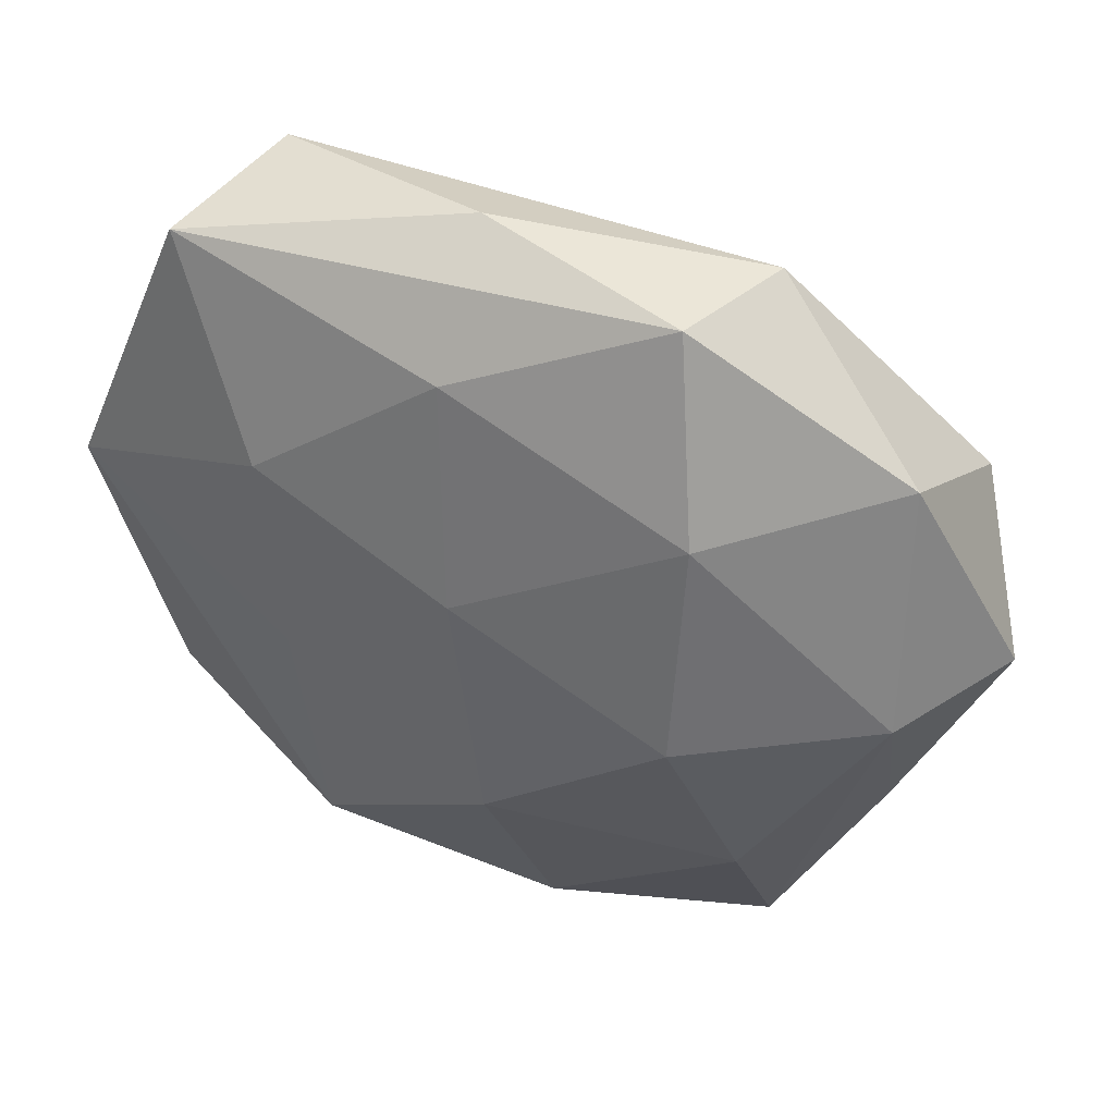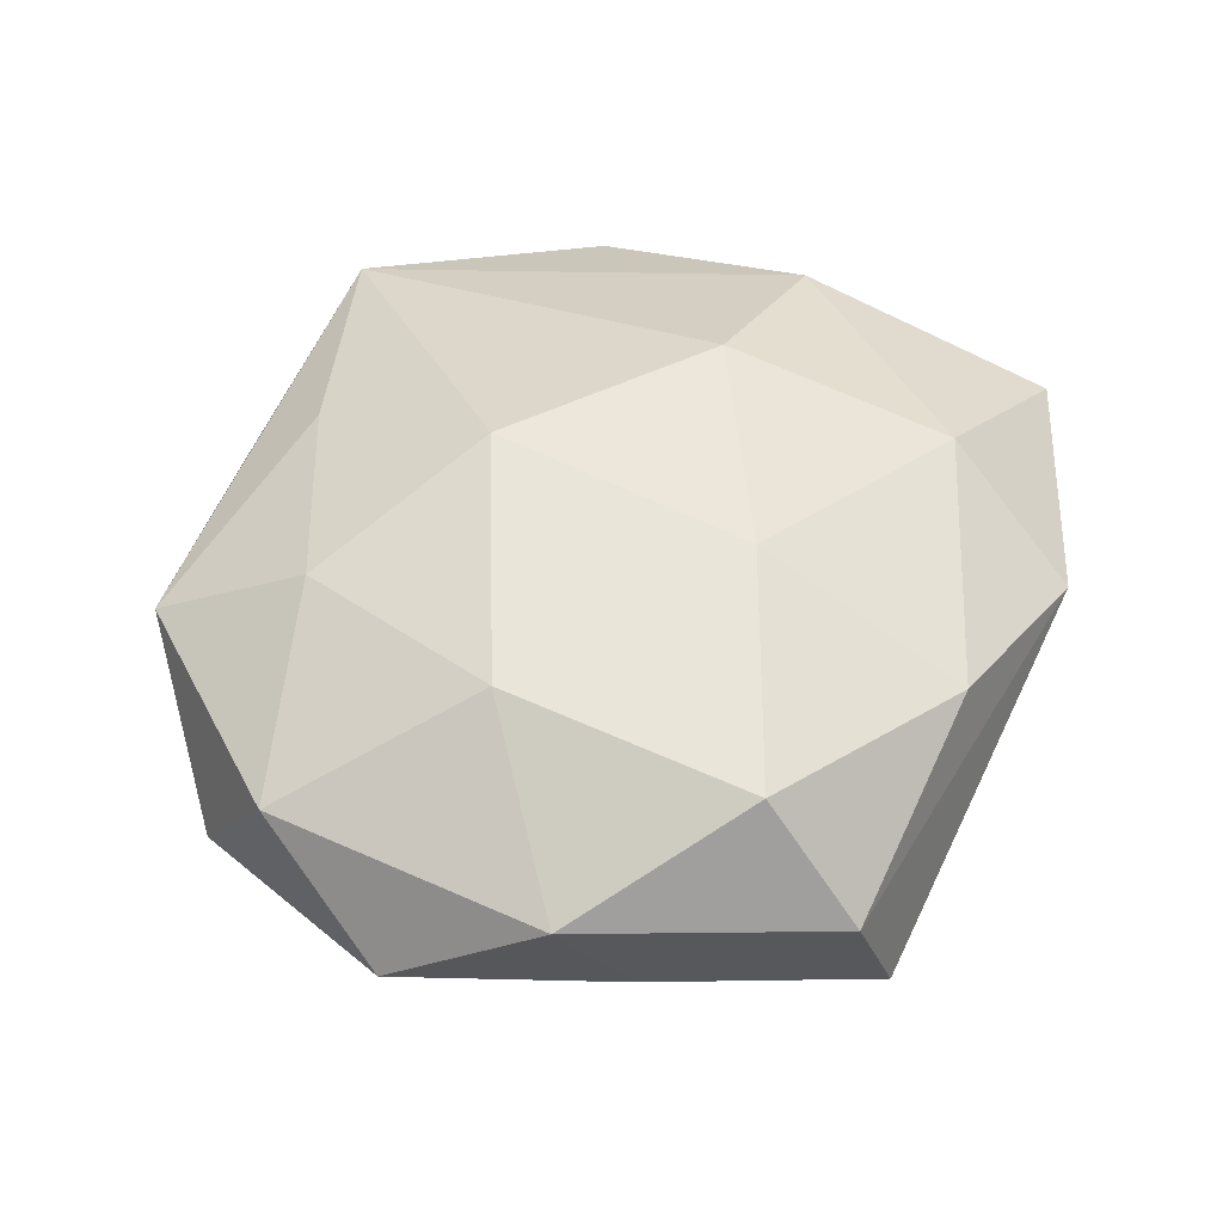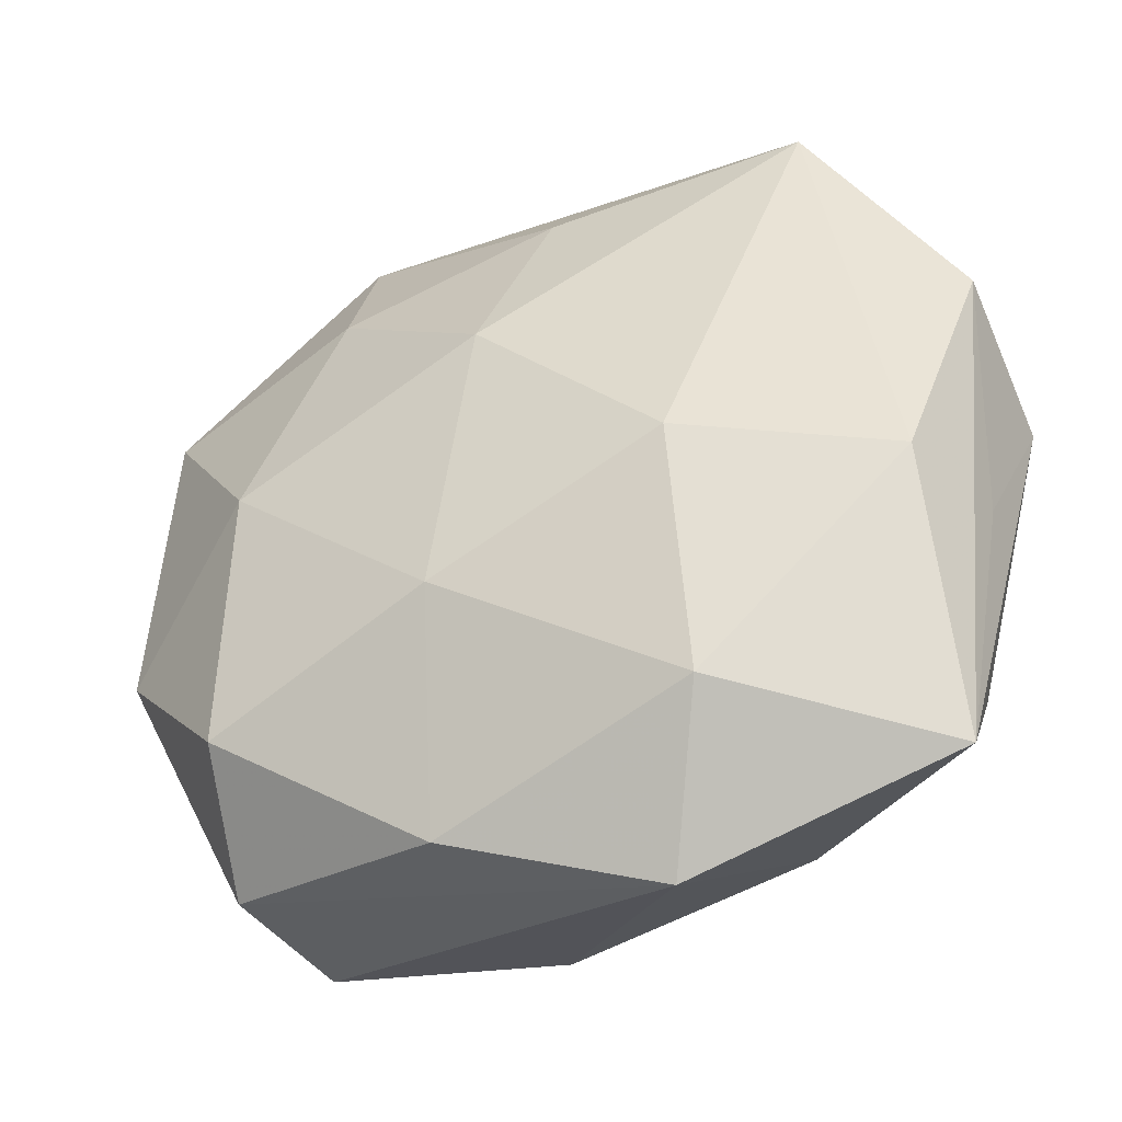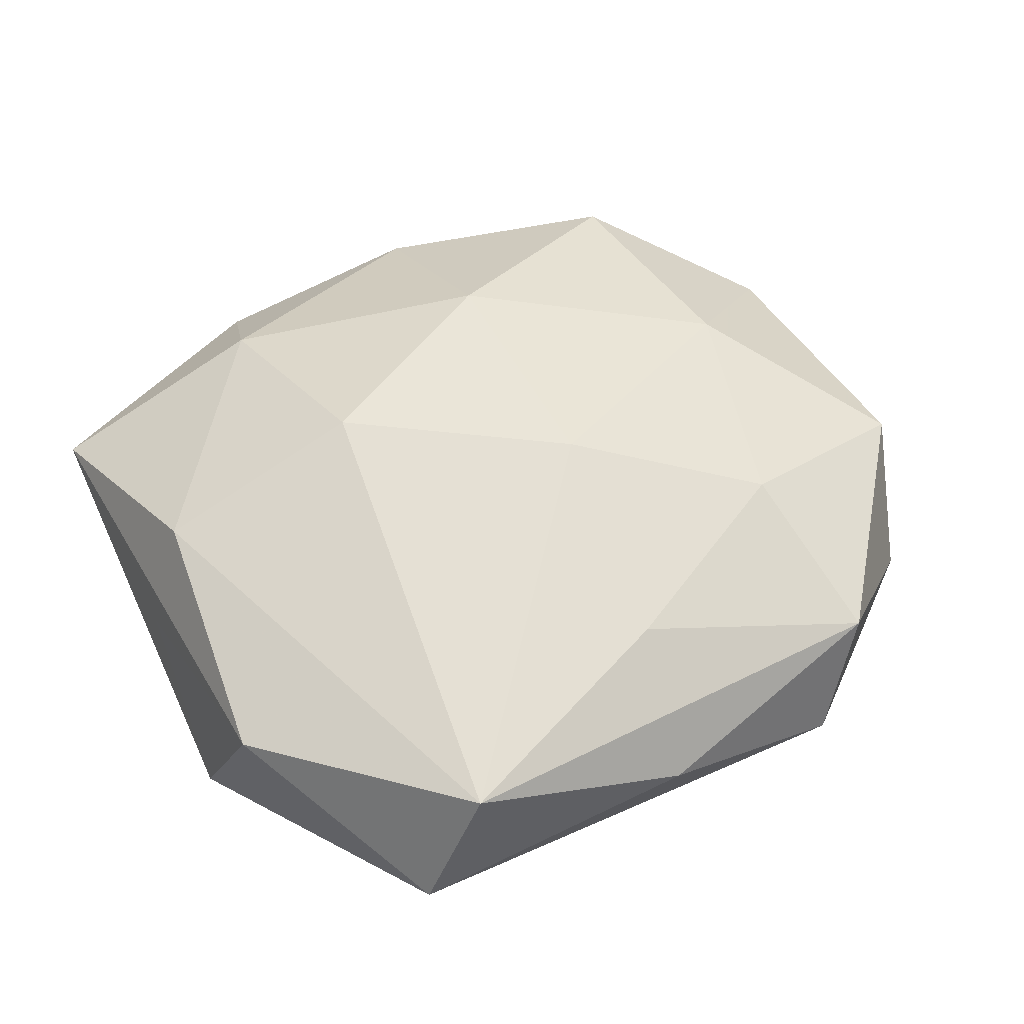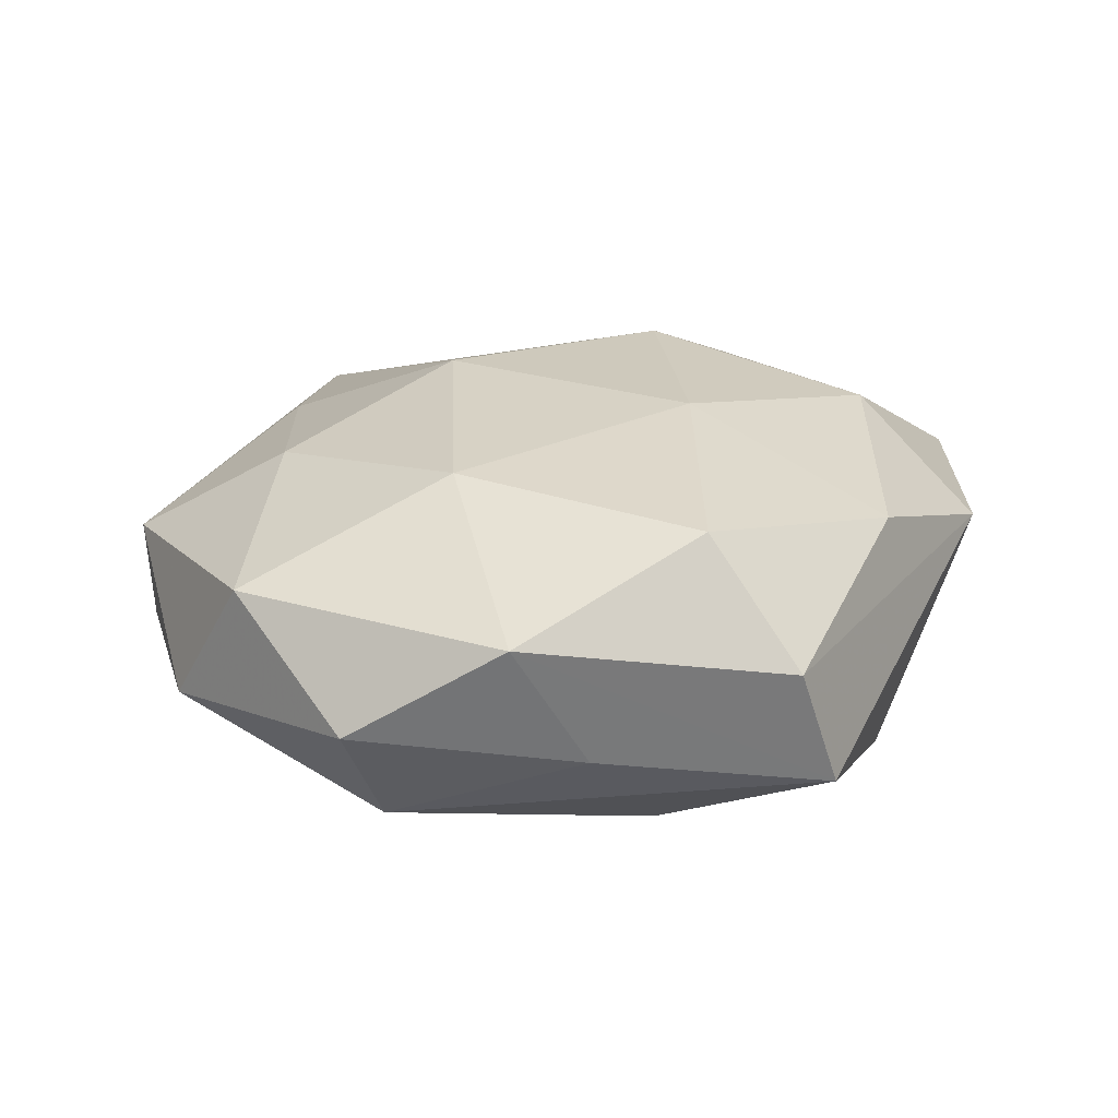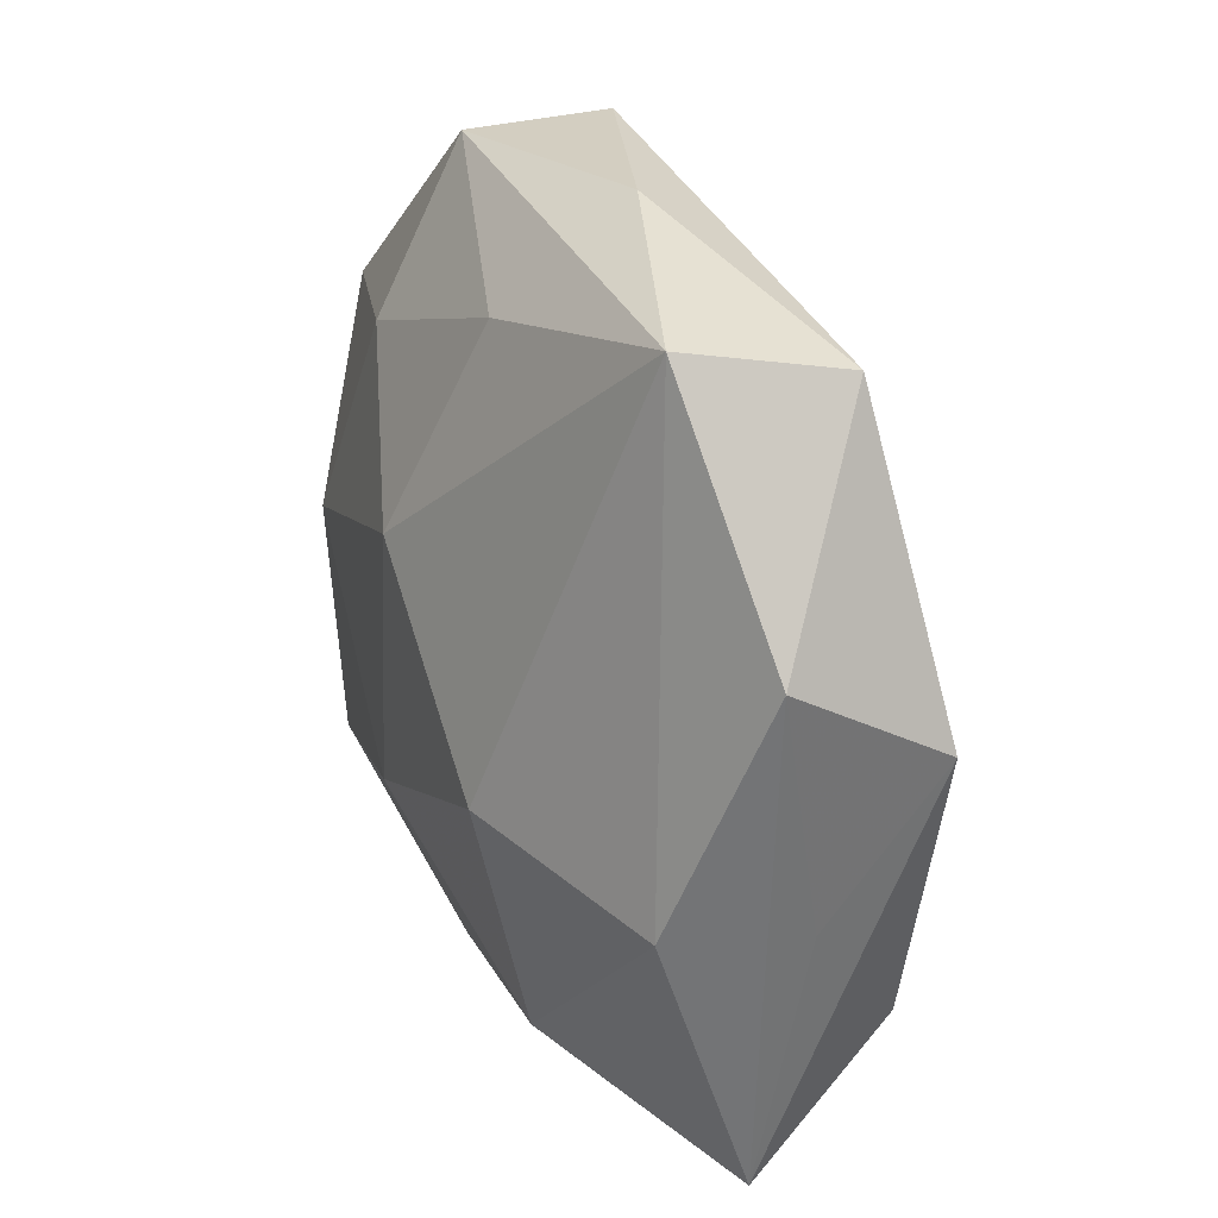
<metadata>
{"format":"obj","ext":"obj","renderer":"f3d","projection":"perspective","resolution":1024,"background":"white","views":[{"elev":49.7,"azim":-158.8,"up":"+Y"},{"elev":50.6,"azim":-71.0,"up":"+Z"},{"elev":-37.3,"azim":23.6,"up":"+Y"},{"elev":46.0,"azim":146.0,"up":"+Z"},{"elev":21.9,"azim":-71.9,"up":"+Z"},{"elev":28.6,"azim":66.7,"up":"+Y"}]}
</metadata>
<code>
v 0.029 0.03166 -0.005057
v -0.01549 0.02093 0.0128
v -0.00151 -0.01142 -0.01841
v 0.03158 -0.01794 -0.008491
v -0.04018 0.005727 -0.001346
v -0.01649 0.02157 -0.0133
v 0.03249 -0.006382 0.01079
v 0.01532 -0.02408 0.01311
v 0.01974 0.01637 -0.01292
v 0.01015 -0.036 0.004437
v -0.02503 -0.01993 0.01372
v -0.03705 -0.007415 0.006744
v -0.02728 -0.02853 0.003434
v 0.01775 -0.002894 -0.01426
v 0.03307 -0.02905 0.003438
v -0.007249 -0.03119 0.00985
v 0.01521 -0.003943 0.01756
v -0.01702 0.03452 0.004914
v 0.004702 0.02838 -0.01029
v -0.004696 -0.01286 0.01734
v -0.01272 0.03614 -0.005634
v 0.02438 0.03317 0.006729
v -0.03256 -0.01261 -0.004222
v -0.03434 0.01719 0.007597
v 0.005255 0.03661 0.0002904
v 0.0029 0.02787 0.01055
v -0.02233 -0.01516 -0.01379
v -0.03109 0.02451 -0.003986
v 0.002053 0.01027 -0.01615
v -0.02309 0.00224 0.01552
v -0.02409 -0.03095 -0.007056
v 0.01482 -0.02425 -0.01524
v 0.03577 -0.006422 0.0002666
v 0.0373 0.01422 0.004006
v -0.01709 0.002826 -0.01824
v -0.03314 0.005062 -0.0113
v -0.0006736 0.01066 0.01785
v 0.03809 0.006983 -0.008429
v -0.005358 -0.03079 -0.01231
f 15 7 8
f 25 22 1
f 15 8 10
f 17 8 7
f 7 22 17
f 1 22 34
f 34 22 7
f 34 7 15
f 15 33 34
f 3 39 27
f 22 25 18
f 38 33 15
f 15 4 38
f 38 34 33
f 1 34 38
f 32 39 3
f 32 38 4
f 32 4 15
f 15 10 32
f 32 10 39
f 31 10 13
f 39 10 31
f 31 27 39
f 36 27 31
f 36 31 23
f 16 10 8
f 13 10 16
f 16 11 13
f 37 17 22
f 8 17 20
f 20 16 8
f 11 16 20
f 17 37 20
f 3 27 35
f 35 27 36
f 35 29 3
f 2 18 24
f 1 38 9
f 3 29 9
f 2 37 26
f 26 37 22
f 26 18 2
f 22 18 26
f 30 37 2
f 2 24 30
f 11 20 30
f 30 20 37
f 1 9 19
f 19 9 29
f 28 24 18
f 12 31 13
f 12 23 31
f 13 11 12
f 11 30 12
f 12 30 24
f 14 32 3
f 3 9 14
f 38 32 14
f 14 9 38
f 5 28 36
f 24 28 5
f 5 12 24
f 36 23 5
f 23 12 5
f 29 35 6
f 6 19 29
f 6 35 36
f 36 28 6
f 19 6 21
f 21 25 1
f 1 19 21
f 21 18 25
f 21 28 18
f 21 6 28

</code>
